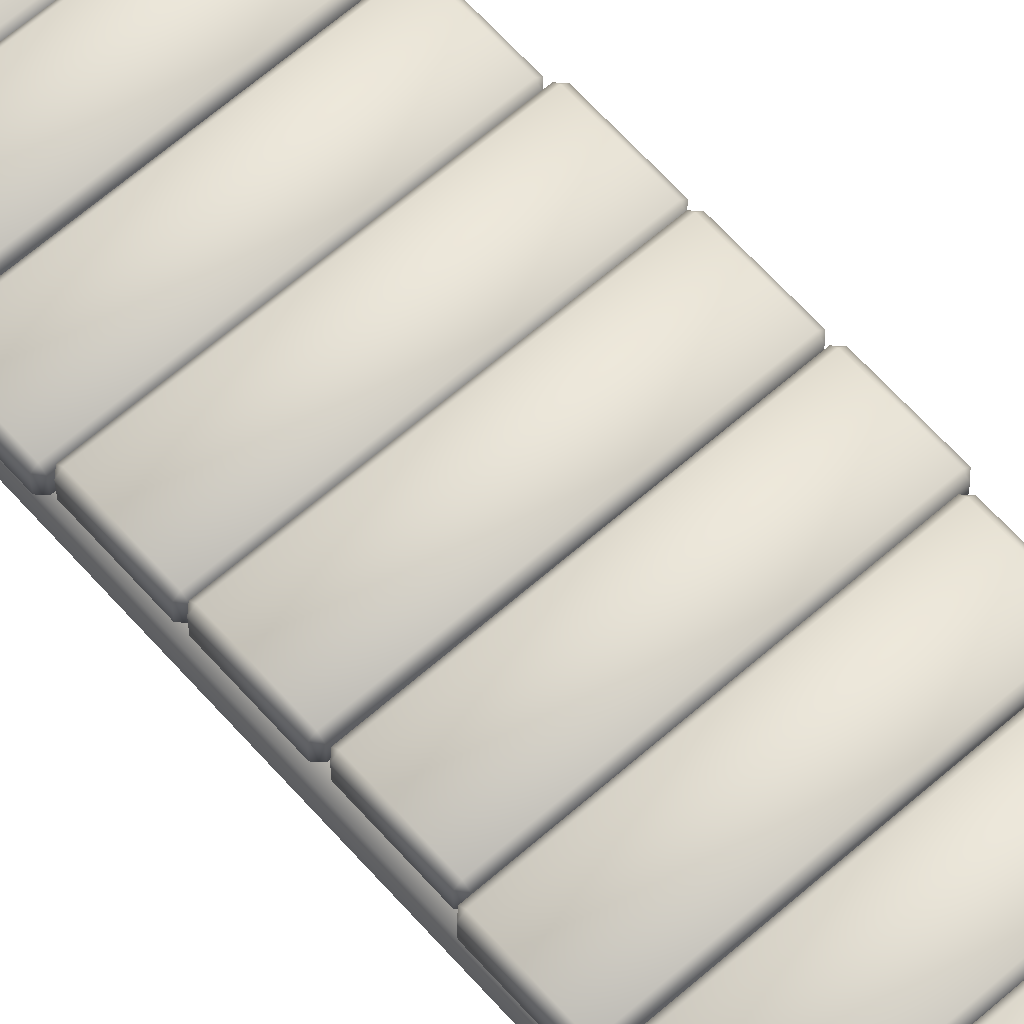
<metadata>
{"format":"obj","ext":"obj","renderer":"f3d","projection":"perspective","resolution":1024,"background":"white","views":[{"elev":63.9,"azim":-41.5,"up":"+Y"}]}
</metadata>
<code>
g default
v 3.281 -0.894 22.5
v 3.647 -0.528 22.5
v 4.147 -0.394 22.5
v 4.647 -0.528 22.5
v 5.013 -0.894 22.5
v 5.147 -1.394 22.5
v 5.013 -1.894 22.5
v 4.647 -2.26 22.5
v 4.147 -2.394 22.5
v 3.647 -2.26 22.5
v 3.281 -1.894 22.5
v 3.147 -1.394 22.5
v 3.281 -0.894 -22.5
v 3.647 -0.528 -22.5
v 4.147 -0.394 -22.5
v 4.647 -0.528 -22.5
v 5.013 -0.894 -22.5
v 5.147 -1.394 -22.5
v 5.013 -1.894 -22.5
v 4.647 -2.26 -22.5
v 4.147 -2.394 -22.5
v 3.647 -2.26 -22.5
v 3.281 -1.894 -22.5
v 3.147 -1.394 -22.5
v 3.647 -1.394 -22.5
v 4.147 -1.394 -22.5
v 4.647 -1.394 -22.5
v 4.147 -1.394 22.5
v 4.647 -1.394 22.5
v 3.647 -1.394 22.5
v 3.647 -0.528 -11.25
v 3.281 -0.894 -11.25
v 3.147 -1.394 -11.25
v 3.281 -1.894 -11.25
v 3.647 -2.26 -11.25
v 4.147 -2.394 -11.25
v 4.647 -2.26 -11.25
v 5.013 -1.894 -11.25
v 5.147 -1.394 -11.25
v 5.013 -0.894 -11.25
v 4.647 -0.528 -11.25
v 4.147 -0.394 -11.25
v 3.647 -0.528 1e-06
v 3.281 -0.894 1e-06
v 3.147 -1.394 1e-06
v 3.281 -1.894 1e-06
v 3.647 -2.26 1e-06
v 4.147 -2.394 1e-06
v 4.647 -2.26 1e-06
v 5.013 -1.894 1e-06
v 5.147 -1.394 1e-06
v 5.013 -0.894 1e-06
v 4.647 -0.528 1e-06
v 4.147 -0.394 1e-06
v 3.647 -0.528 11.25
v 3.281 -0.894 11.25
v 3.147 -1.394 11.25
v 3.281 -1.894 11.25
v 3.647 -2.26 11.25
v 4.147 -2.394 11.25
v 4.647 -2.26 11.25
v 5.013 -1.894 11.25
v 5.147 -1.394 11.25
v 5.013 -0.894 11.25
v 4.647 -0.528 11.25
v 4.147 -0.394 11.25
v -5.013 -0.894 22.5
v -4.647 -0.528 22.5
v -4.147 -0.394 22.5
v -3.647 -0.528 22.5
v -3.281 -0.894 22.5
v -3.147 -1.394 22.5
v -3.281 -1.894 22.5
v -3.647 -2.26 22.5
v -4.147 -2.394 22.5
v -4.647 -2.26 22.5
v -5.013 -1.894 22.5
v -5.147 -1.394 22.5
v -5.013 -0.894 -22.5
v -4.647 -0.528 -22.5
v -4.147 -0.394 -22.5
v -3.647 -0.528 -22.5
v -3.281 -0.894 -22.5
v -3.147 -1.394 -22.5
v -3.281 -1.894 -22.5
v -3.647 -2.26 -22.5
v -4.147 -2.394 -22.5
v -4.647 -2.26 -22.5
v -5.013 -1.894 -22.5
v -5.147 -1.394 -22.5
v -4.647 -1.394 -22.5
v -4.147 -1.394 -22.5
v -3.647 -1.394 -22.5
v -4.147 -1.394 22.5
v -3.647 -1.394 22.5
v -4.647 -1.394 22.5
v -4.647 -0.528 -11.25
v -5.013 -0.894 -11.25
v -5.147 -1.394 -11.25
v -5.013 -1.894 -11.25
v -4.647 -2.26 -11.25
v -4.147 -2.394 -11.25
v -3.647 -2.26 -11.25
v -3.281 -1.894 -11.25
v -3.147 -1.394 -11.25
v -3.281 -0.894 -11.25
v -3.647 -0.528 -11.25
v -4.147 -0.394 -11.25
v -4.647 -0.528 1e-06
v -5.013 -0.894 1e-06
v -5.147 -1.394 1e-06
v -5.013 -1.894 1e-06
v -4.647 -2.26 1e-06
v -4.147 -2.394 1e-06
v -3.647 -2.26 1e-06
v -3.281 -1.894 1e-06
v -3.147 -1.394 1e-06
v -3.281 -0.894 1e-06
v -3.647 -0.528 1e-06
v -4.147 -0.394 1e-06
v -4.647 -0.528 11.25
v -5.013 -0.894 11.25
v -5.147 -1.394 11.25
v -5.013 -1.894 11.25
v -4.647 -2.26 11.25
v -4.147 -2.394 11.25
v -3.647 -2.26 11.25
v -3.281 -1.894 11.25
v -3.147 -1.394 11.25
v -3.281 -0.894 11.25
v -3.647 -0.528 11.25
v -4.147 -0.394 11.25
v 5.182 0.274 -7.745
v 5 0.4522 -7.745
v 5.002 0.2722 -7.565
v -4.639 0.3567 -7.745
v -4.818 0.1749 -7.745
v -4.638 0.1767 -7.565
v 5.01 -0.5478 -7.745
v 5.188 -0.366 -7.745
v 5.008 -0.3678 -7.565
v -4.811 -0.4651 -7.745
v -4.63 -0.6433 -7.745
v -4.631 -0.4633 -7.565
v 5.008 -0.3678 -10.57
v 5.188 -0.366 -10.39
v 5.01 -0.5478 -10.39
v -4.811 -0.4651 -10.39
v -4.631 -0.4633 -10.57
v -4.63 -0.6433 -10.39
v 5 0.4522 -10.39
v 5.182 0.274 -10.39
v 5.002 0.2722 -10.57
v -4.818 0.1749 -10.39
v -4.639 0.3567 -10.39
v -4.638 0.1767 -10.57
v 4.852 -0.4855 -7.363
v 4.674 -0.6672 -7.363
v 4.672 -0.4872 -7.543
v -4.965 -0.7627 -7.363
v -5.147 -0.5845 -7.363
v -4.967 -0.5827 -7.543
v 4.664 0.3327 -7.363
v 4.846 0.1545 -7.363
v 4.666 0.1528 -7.543
v -5.154 0.05549 -7.363
v -4.975 0.2372 -7.363
v -4.974 0.05727 -7.543
v 4.666 0.1528 -4.543
v 4.846 0.1545 -4.722
v 4.664 0.3327 -4.722
v -5.154 0.05549 -4.722
v -4.974 0.05727 -4.543
v -4.975 0.2372 -4.722
v 4.674 -0.6672 -4.722
v 4.852 -0.4855 -4.722
v 4.672 -0.4872 -4.543
v -5.147 -0.5845 -4.722
v -4.965 -0.7627 -4.722
v -4.967 -0.5827 -4.543
v -5 0.32 -4.312
v -4.82 0.5 -4.312
v -4.82 0.32 -4.492
v 4.82 0.5 -4.312
v 5 0.32 -4.312
v 4.82 0.32 -4.492
v -4.82 -0.5 -4.312
v -5 -0.32 -4.312
v -4.82 -0.32 -4.492
v 5 -0.32 -4.312
v 4.82 -0.5 -4.312
v 4.82 -0.32 -4.492
v -4.82 -0.32 -1.492
v -5 -0.32 -1.672
v -4.82 -0.5 -1.672
v 5 -0.32 -1.672
v 4.82 -0.32 -1.492
v 4.82 -0.5 -1.672
v -4.82 0.5 -1.672
v -5 0.32 -1.672
v -4.82 0.32 -1.492
v 5 0.32 -1.672
v 4.82 0.5 -1.672
v 4.82 0.32 -1.492
v -5 -0.2193 1.32
v -4.82 -0.3993 1.32
v -4.82 -0.2193 1.5
v 4.82 -0.3993 1.32
v 5 -0.2193 1.32
v 4.82 -0.2193 1.5
v -4.82 0.6007 1.32
v -5 0.4207 1.32
v -4.82 0.4207 1.5
v 5 0.4207 1.32
v 4.82 0.6007 1.32
v 4.82 0.4207 1.5
v -4.82 0.4207 -1.5
v -5 0.4207 -1.32
v -4.82 0.6007 -1.32
v 5 0.4207 -1.32
v 4.82 0.4207 -1.5
v 4.82 0.6007 -1.32
v -4.82 -0.3993 -1.32
v -5 -0.2193 -1.32
v -4.82 -0.2193 -1.5
v 5 -0.2193 -1.32
v 4.82 -0.3993 -1.32
v 4.82 -0.2193 -1.5
v 5.105 0.274 4.32
v 4.923 0.4522 4.32
v 4.925 0.2722 4.5
v -4.717 0.3567 4.32
v -4.895 0.1749 4.32
v -4.715 0.1767 4.5
v 4.933 -0.5478 4.32
v 5.111 -0.366 4.32
v 4.931 -0.3678 4.5
v -4.888 -0.4651 4.32
v -4.707 -0.6433 4.32
v -4.708 -0.4633 4.5
v 4.931 -0.3678 1.5
v 5.111 -0.366 1.68
v 4.933 -0.5478 1.68
v -4.888 -0.4651 1.68
v -4.708 -0.4633 1.5
v -4.707 -0.6433 1.68
v 4.923 0.4522 1.68
v 5.105 0.274 1.68
v 4.925 0.2722 1.5
v -4.895 0.1749 1.68
v -4.717 0.3567 1.68
v -4.715 0.1767 1.5
v 4.852 -0.366 4.703
v 4.674 -0.5478 4.703
v 4.672 -0.3678 4.523
v -4.965 -0.6433 4.703
v -5.147 -0.4651 4.703
v -4.967 -0.4633 4.523
v 4.664 0.4522 4.703
v 4.846 0.274 4.703
v 4.666 0.2722 4.523
v -5.154 0.1749 4.703
v -4.975 0.3567 4.703
v -4.974 0.1767 4.523
v 4.666 0.2722 7.523
v 4.846 0.274 7.343
v 4.664 0.4522 7.343
v -5.154 0.1749 7.343
v -4.974 0.1767 7.523
v -4.975 0.3567 7.343
v 4.674 -0.5478 7.343
v 4.852 -0.366 7.343
v 4.672 -0.3678 7.523
v -5.147 -0.4651 7.343
v -4.965 -0.6433 7.343
v -4.967 -0.4633 7.523
v -5 0.1471 7.754
v -4.82 0.3271 7.754
v -4.82 0.1471 7.574
v 4.82 0.3271 7.754
v 5 0.1471 7.754
v 4.82 0.1471 7.574
v -4.82 -0.6729 7.754
v -5 -0.493 7.754
v -4.82 -0.493 7.574
v 5 -0.493 7.754
v 4.82 -0.6729 7.754
v 4.82 -0.493 7.574
v -4.82 -0.493 10.57
v -5 -0.493 10.39
v -4.82 -0.6729 10.39
v 5 -0.493 10.39
v 4.82 -0.493 10.57
v 4.82 -0.6729 10.39
v -4.82 0.3271 10.39
v -5 0.1471 10.39
v -4.82 0.1471 10.57
v 5 0.1471 10.39
v 4.82 0.3271 10.39
v 4.82 0.1471 10.57
v -5 -0.3522 13.45
v -4.82 -0.5321 13.45
v -4.82 -0.3522 13.63
v 4.82 -0.5321 13.45
v 5 -0.3522 13.45
v 4.82 -0.3522 13.63
v -4.82 0.4679 13.45
v -5 0.2879 13.45
v -4.82 0.2879 13.63
v 5 0.2879 13.45
v 4.82 0.4679 13.45
v 4.82 0.2879 13.63
v -4.82 0.2879 10.63
v -5 0.2879 10.81
v -4.82 0.4679 10.81
v 5 0.2879 10.81
v 4.82 0.2879 10.63
v 4.82 0.4679 10.81
v -4.82 -0.5321 10.81
v -5 -0.3522 10.81
v -4.82 -0.3522 10.63
v 5 -0.3522 10.81
v 4.82 -0.5321 10.81
v 4.82 -0.3522 10.63
v 5.105 0.274 16.45
v 4.923 0.4522 16.45
v 4.925 0.2722 16.63
v -4.717 0.3567 16.45
v -4.895 0.1749 16.45
v -4.715 0.1767 16.63
v 4.933 -0.5478 16.45
v 5.111 -0.366 16.45
v 4.931 -0.3678 16.63
v -4.888 -0.4651 16.45
v -4.707 -0.6433 16.45
v -4.708 -0.4633 16.63
v 4.931 -0.3678 13.63
v 5.111 -0.366 13.81
v 4.933 -0.5478 13.81
v -4.888 -0.4651 13.81
v -4.708 -0.4633 13.63
v -4.707 -0.6433 13.81
v 4.923 0.4522 13.81
v 5.105 0.274 13.81
v 4.925 0.2722 13.63
v -4.895 0.1749 13.81
v -4.717 0.3567 13.81
v -4.715 0.1767 13.63
v 4.852 -0.366 16.83
v 4.674 -0.5478 16.83
v 4.672 -0.3678 16.65
v -4.965 -0.6433 16.83
v -5.147 -0.4651 16.83
v -4.967 -0.4633 16.65
v 4.664 0.4522 16.83
v 4.846 0.274 16.83
v 4.666 0.2722 16.65
v -5.154 0.1749 16.83
v -4.975 0.3567 16.83
v -4.974 0.1767 16.65
v 4.666 0.2722 19.65
v 4.846 0.274 19.47
v 4.664 0.4522 19.47
v -5.154 0.1749 19.47
v -4.974 0.1767 19.65
v -4.975 0.3567 19.47
v 4.674 -0.5478 19.47
v 4.852 -0.366 19.47
v 4.672 -0.3678 19.65
v -5.147 -0.4651 19.47
v -4.965 -0.6433 19.47
v -4.967 -0.4633 19.65
v -5 0.1471 19.88
v -4.82 0.3271 19.88
v -4.82 0.1471 19.7
v 4.82 0.3271 19.88
v 5 0.1471 19.88
v 4.82 0.1471 19.7
v -4.82 -0.6729 19.88
v -5 -0.493 19.88
v -4.82 -0.493 19.7
v 5 -0.493 19.88
v 4.82 -0.6729 19.88
v 4.82 -0.493 19.7
v -4.82 -0.493 22.7
v -5 -0.493 22.52
v -4.82 -0.6729 22.52
v 5 -0.493 22.52
v 4.82 -0.493 22.7
v 4.82 -0.6729 22.52
v -4.82 0.3271 22.52
v -5 0.1471 22.52
v -4.82 0.1471 22.7
v 5 0.1471 22.52
v 4.82 0.3271 22.52
v 4.82 0.1471 22.7
v -5 -0.5352 -10.75
v -4.82 -0.7152 -10.75
v -4.82 -0.5352 -10.57
v 4.82 -0.7152 -10.75
v 5 -0.5352 -10.75
v 4.82 -0.5352 -10.57
v -4.82 0.2848 -10.75
v -5 0.1049 -10.75
v -4.82 0.1049 -10.57
v 5 0.1049 -10.75
v 4.82 0.2848 -10.75
v 4.82 0.1049 -10.57
v -4.82 0.1049 -13.57
v -5 0.1049 -13.39
v -4.82 0.2848 -13.39
v 5 0.1049 -13.39
v 4.82 0.1049 -13.57
v 4.82 0.2848 -13.39
v -4.82 -0.7152 -13.39
v -5 -0.5352 -13.39
v -4.82 -0.5352 -13.57
v 5 -0.5352 -13.39
v 4.82 -0.7152 -13.39
v 4.82 -0.5352 -13.57
v -5 0.32 -16.4
v -4.82 0.5 -16.4
v -4.82 0.32 -16.58
v 4.82 0.5 -16.4
v 5 0.32 -16.4
v 4.82 0.32 -16.58
v -4.82 -0.5 -16.4
v -5 -0.32 -16.4
v -4.82 -0.32 -16.58
v 5 -0.32 -16.4
v 4.82 -0.5 -16.4
v 4.82 -0.32 -16.58
v -4.82 -0.32 -13.58
v -5 -0.32 -13.76
v -4.82 -0.5 -13.76
v 5 -0.32 -13.76
v 4.82 -0.32 -13.58
v 4.82 -0.5 -13.76
v -4.82 0.5 -13.76
v -5 0.32 -13.76
v -4.82 0.32 -13.58
v 5 0.32 -13.76
v 4.82 0.5 -13.76
v 4.82 0.32 -13.58
v 4.852 -0.4855 -19.45
v 4.674 -0.6672 -19.45
v 4.672 -0.4872 -19.63
v -4.965 -0.7627 -19.45
v -5.147 -0.5845 -19.45
v -4.967 -0.5827 -19.63
v 4.664 0.3327 -19.45
v 4.846 0.1545 -19.45
v 4.666 0.1528 -19.63
v -5.154 0.05549 -19.45
v -4.975 0.2372 -19.45
v -4.974 0.05727 -19.63
v 4.666 0.1528 -16.63
v 4.846 0.1545 -16.81
v 4.664 0.3327 -16.81
v -5.154 0.05549 -16.81
v -4.974 0.05727 -16.63
v -4.975 0.2372 -16.81
v 4.674 -0.6672 -16.81
v 4.852 -0.4855 -16.81
v 4.672 -0.4872 -16.63
v -5.147 -0.5845 -16.81
v -4.965 -0.7627 -16.81
v -4.967 -0.5827 -16.63
v 5.182 0.274 -19.83
v 5 0.4522 -19.83
v 5.002 0.2722 -19.65
v -4.639 0.3567 -19.83
v -4.818 0.1749 -19.83
v -4.638 0.1767 -19.65
v 5.01 -0.5478 -19.83
v 5.188 -0.366 -19.83
v 5.008 -0.3678 -19.65
v -4.811 -0.4651 -19.83
v -4.63 -0.6433 -19.83
v -4.631 -0.4633 -19.65
v 5.008 -0.3678 -22.65
v 5.188 -0.366 -22.47
v 5.01 -0.5478 -22.47
v -4.811 -0.4651 -22.47
v -4.631 -0.4633 -22.65
v -4.63 -0.6433 -22.47
v 5 0.4522 -22.47
v 5.182 0.274 -22.47
v 5.002 0.2722 -22.65
v -4.818 0.1749 -22.47
v -4.639 0.3567 -22.47
v -4.638 0.1767 -22.65
g polySurface1
f 23 24 25 22
f 22 25 26 21
f 26 27 20 21
f 17 18 27 16
f 64 65 4 5
f 63 64 5 6
f 62 63 6 7
f 61 62 7 8
f 27 18 19 20
f 4 29 6 5
f 29 8 7 6
f 55 56 1 2
f 58 59 10 11
f 57 58 11 12
f 56 57 12 1
f 25 24 13 14
f 26 25 14 15
f 16 27 26 15
f 2 3 66 55
f 3 4 65 66
f 8 9 60 61
f 9 10 59 60
f 10 30 12 11
f 28 3 2 30
f 28 9 8 29
f 28 29 4 3
f 30 2 1 12
f 30 10 9 28
f 14 13 32 31
f 13 24 33 32
f 24 23 34 33
f 23 22 35 34
f 36 35 22 21
f 37 36 21 20
f 20 19 38 37
f 19 18 39 38
f 18 17 40 39
f 17 16 41 40
f 42 41 16 15
f 31 42 15 14
f 31 32 44 43
f 32 33 45 44
f 33 34 46 45
f 34 35 47 46
f 48 47 35 36
f 49 48 36 37
f 37 38 50 49
f 38 39 51 50
f 39 40 52 51
f 40 41 53 52
f 54 53 41 42
f 43 54 42 31
f 43 44 56 55
f 44 45 57 56
f 45 46 58 57
f 46 47 59 58
f 60 59 47 48
f 61 60 48 49
f 49 50 62 61
f 50 51 63 62
f 51 52 64 63
f 52 53 65 64
f 66 65 53 54
f 55 66 54 43
f 89 90 91 88
f 88 91 92 87
f 92 93 86 87
f 83 84 93 82
f 130 131 70 71
f 129 130 71 72
f 128 129 72 73
f 127 128 73 74
f 93 84 85 86
f 70 95 72 71
f 95 74 73 72
f 121 122 67 68
f 124 125 76 77
f 123 124 77 78
f 122 123 78 67
f 91 90 79 80
f 92 91 80 81
f 82 93 92 81
f 68 69 132 121
f 69 70 131 132
f 74 75 126 127
f 75 76 125 126
f 76 96 78 77
f 94 69 68 96
f 94 75 74 95
f 94 95 70 69
f 96 68 67 78
f 96 76 75 94
f 80 79 98 97
f 79 90 99 98
f 90 89 100 99
f 89 88 101 100
f 102 101 88 87
f 103 102 87 86
f 86 85 104 103
f 85 84 105 104
f 84 83 106 105
f 83 82 107 106
f 108 107 82 81
f 97 108 81 80
f 97 98 110 109
f 98 99 111 110
f 99 100 112 111
f 100 101 113 112
f 114 113 101 102
f 115 114 102 103
f 103 104 116 115
f 104 105 117 116
f 105 106 118 117
f 106 107 119 118
f 120 119 107 108
f 109 120 108 97
f 109 110 122 121
f 110 111 123 122
f 111 112 124 123
f 112 113 125 124
f 126 125 113 114
f 127 126 114 115
f 115 116 128 127
f 116 117 129 128
f 117 118 130 129
f 118 119 131 130
f 132 131 119 120
f 121 132 120 109
f 151 155 136 134
f 138 144 141 135
f 140 146 152 133
f 154 148 142 137
f 143 150 147 139
f 149 156 153 145
f 134 133 152 151
f 135 134 136 138
f 133 135 141 140
f 137 136 155 154
f 138 137 142 144
f 140 139 147 146
f 139 141 144 143
f 143 142 148 150
f 146 145 153 152
f 145 147 150 149
f 149 148 154 156
f 151 153 156 155
f 133 134 135
f 136 137 138
f 139 140 141
f 142 143 144
f 145 146 147
f 148 149 150
f 151 152 153
f 154 155 156
f 175 179 160 158
f 162 168 165 159
f 164 170 176 157
f 178 172 166 161
f 167 174 171 163
f 173 180 177 169
f 158 157 176 175
f 159 158 160 162
f 157 159 165 164
f 161 160 179 178
f 162 161 166 168
f 164 163 171 170
f 163 165 168 167
f 167 166 172 174
f 170 169 177 176
f 169 171 174 173
f 173 172 178 180
f 175 177 180 179
f 157 158 159
f 160 161 162
f 163 164 165
f 166 167 168
f 169 170 171
f 172 173 174
f 175 176 177
f 178 179 180
f 199 203 184 182
f 186 192 189 183
f 188 194 200 181
f 202 196 190 185
f 191 198 195 187
f 197 204 201 193
f 182 181 200 199
f 183 182 184 186
f 181 183 189 188
f 185 184 203 202
f 186 185 190 192
f 188 187 195 194
f 187 189 192 191
f 191 190 196 198
f 194 193 201 200
f 193 195 198 197
f 197 196 202 204
f 199 201 204 203
f 181 182 183
f 184 185 186
f 187 188 189
f 190 191 192
f 193 194 195
f 196 197 198
f 199 200 201
f 202 203 204
f 223 227 208 206
f 210 216 213 207
f 212 218 224 205
f 226 220 214 209
f 215 222 219 211
f 221 228 225 217
f 206 205 224 223
f 207 206 208 210
f 205 207 213 212
f 209 208 227 226
f 210 209 214 216
f 212 211 219 218
f 211 213 216 215
f 215 214 220 222
f 218 217 225 224
f 217 219 222 221
f 221 220 226 228
f 223 225 228 227
f 205 206 207
f 208 209 210
f 211 212 213
f 214 215 216
f 217 218 219
f 220 221 222
f 223 224 225
f 226 227 228
f 247 251 232 230
f 234 240 237 231
f 236 242 248 229
f 250 244 238 233
f 239 246 243 235
f 245 252 249 241
f 230 229 248 247
f 231 230 232 234
f 229 231 237 236
f 233 232 251 250
f 234 233 238 240
f 236 235 243 242
f 235 237 240 239
f 239 238 244 246
f 242 241 249 248
f 241 243 246 245
f 245 244 250 252
f 247 249 252 251
f 229 230 231
f 232 233 234
f 235 236 237
f 238 239 240
f 241 242 243
f 244 245 246
f 247 248 249
f 250 251 252
f 271 275 256 254
f 258 264 261 255
f 260 266 272 253
f 274 268 262 257
f 263 270 267 259
f 269 276 273 265
f 254 253 272 271
f 255 254 256 258
f 253 255 261 260
f 257 256 275 274
f 258 257 262 264
f 260 259 267 266
f 259 261 264 263
f 263 262 268 270
f 266 265 273 272
f 265 267 270 269
f 269 268 274 276
f 271 273 276 275
f 253 254 255
f 256 257 258
f 259 260 261
f 262 263 264
f 265 266 267
f 268 269 270
f 271 272 273
f 274 275 276
f 295 299 280 278
f 282 288 285 279
f 284 290 296 277
f 298 292 286 281
f 287 294 291 283
f 293 300 297 289
f 278 277 296 295
f 279 278 280 282
f 277 279 285 284
f 281 280 299 298
f 282 281 286 288
f 284 283 291 290
f 283 285 288 287
f 287 286 292 294
f 290 289 297 296
f 289 291 294 293
f 293 292 298 300
f 295 297 300 299
f 277 278 279
f 280 281 282
f 283 284 285
f 286 287 288
f 289 290 291
f 292 293 294
f 295 296 297
f 298 299 300
f 319 323 304 302
f 306 312 309 303
f 308 314 320 301
f 322 316 310 305
f 311 318 315 307
f 317 324 321 313
f 302 301 320 319
f 303 302 304 306
f 301 303 309 308
f 305 304 323 322
f 306 305 310 312
f 308 307 315 314
f 307 309 312 311
f 311 310 316 318
f 314 313 321 320
f 313 315 318 317
f 317 316 322 324
f 319 321 324 323
f 301 302 303
f 304 305 306
f 307 308 309
f 310 311 312
f 313 314 315
f 316 317 318
f 319 320 321
f 322 323 324
f 343 347 328 326
f 330 336 333 327
f 332 338 344 325
f 346 340 334 329
f 335 342 339 331
f 341 348 345 337
f 326 325 344 343
f 327 326 328 330
f 325 327 333 332
f 329 328 347 346
f 330 329 334 336
f 332 331 339 338
f 331 333 336 335
f 335 334 340 342
f 338 337 345 344
f 337 339 342 341
f 341 340 346 348
f 343 345 348 347
f 325 326 327
f 328 329 330
f 331 332 333
f 334 335 336
f 337 338 339
f 340 341 342
f 343 344 345
f 346 347 348
f 367 371 352 350
f 354 360 357 351
f 356 362 368 349
f 370 364 358 353
f 359 366 363 355
f 365 372 369 361
f 350 349 368 367
f 351 350 352 354
f 349 351 357 356
f 353 352 371 370
f 354 353 358 360
f 356 355 363 362
f 355 357 360 359
f 359 358 364 366
f 362 361 369 368
f 361 363 366 365
f 365 364 370 372
f 367 369 372 371
f 349 350 351
f 352 353 354
f 355 356 357
f 358 359 360
f 361 362 363
f 364 365 366
f 367 368 369
f 370 371 372
f 391 395 376 374
f 378 384 381 375
f 380 386 392 373
f 394 388 382 377
f 383 390 387 379
f 389 396 393 385
f 374 373 392 391
f 375 374 376 378
f 373 375 381 380
f 377 376 395 394
f 378 377 382 384
f 380 379 387 386
f 379 381 384 383
f 383 382 388 390
f 386 385 393 392
f 385 387 390 389
f 389 388 394 396
f 391 393 396 395
f 373 374 375
f 376 377 378
f 379 380 381
f 382 383 384
f 385 386 387
f 388 389 390
f 391 392 393
f 394 395 396
f 415 419 400 398
f 402 408 405 399
f 404 410 416 397
f 418 412 406 401
f 407 414 411 403
f 413 420 417 409
f 398 397 416 415
f 399 398 400 402
f 397 399 405 404
f 401 400 419 418
f 402 401 406 408
f 404 403 411 410
f 403 405 408 407
f 407 406 412 414
f 410 409 417 416
f 409 411 414 413
f 413 412 418 420
f 415 417 420 419
f 397 398 399
f 400 401 402
f 403 404 405
f 406 407 408
f 409 410 411
f 412 413 414
f 415 416 417
f 418 419 420
f 439 443 424 422
f 426 432 429 423
f 428 434 440 421
f 442 436 430 425
f 431 438 435 427
f 437 444 441 433
f 422 421 440 439
f 423 422 424 426
f 421 423 429 428
f 425 424 443 442
f 426 425 430 432
f 428 427 435 434
f 427 429 432 431
f 431 430 436 438
f 434 433 441 440
f 433 435 438 437
f 437 436 442 444
f 439 441 444 443
f 421 422 423
f 424 425 426
f 427 428 429
f 430 431 432
f 433 434 435
f 436 437 438
f 439 440 441
f 442 443 444
f 463 467 448 446
f 450 456 453 447
f 452 458 464 445
f 466 460 454 449
f 455 462 459 451
f 461 468 465 457
f 446 445 464 463
f 447 446 448 450
f 445 447 453 452
f 449 448 467 466
f 450 449 454 456
f 452 451 459 458
f 451 453 456 455
f 455 454 460 462
f 458 457 465 464
f 457 459 462 461
f 461 460 466 468
f 463 465 468 467
f 445 446 447
f 448 449 450
f 451 452 453
f 454 455 456
f 457 458 459
f 460 461 462
f 463 464 465
f 466 467 468
f 487 491 472 470
f 474 480 477 471
f 476 482 488 469
f 490 484 478 473
f 479 486 483 475
f 485 492 489 481
f 470 469 488 487
f 471 470 472 474
f 469 471 477 476
f 473 472 491 490
f 474 473 478 480
f 476 475 483 482
f 475 477 480 479
f 479 478 484 486
f 482 481 489 488
f 481 483 486 485
f 485 484 490 492
f 487 489 492 491
f 469 470 471
f 472 473 474
f 475 476 477
f 478 479 480
f 481 482 483
f 484 485 486
f 487 488 489
f 490 491 492

</code>
